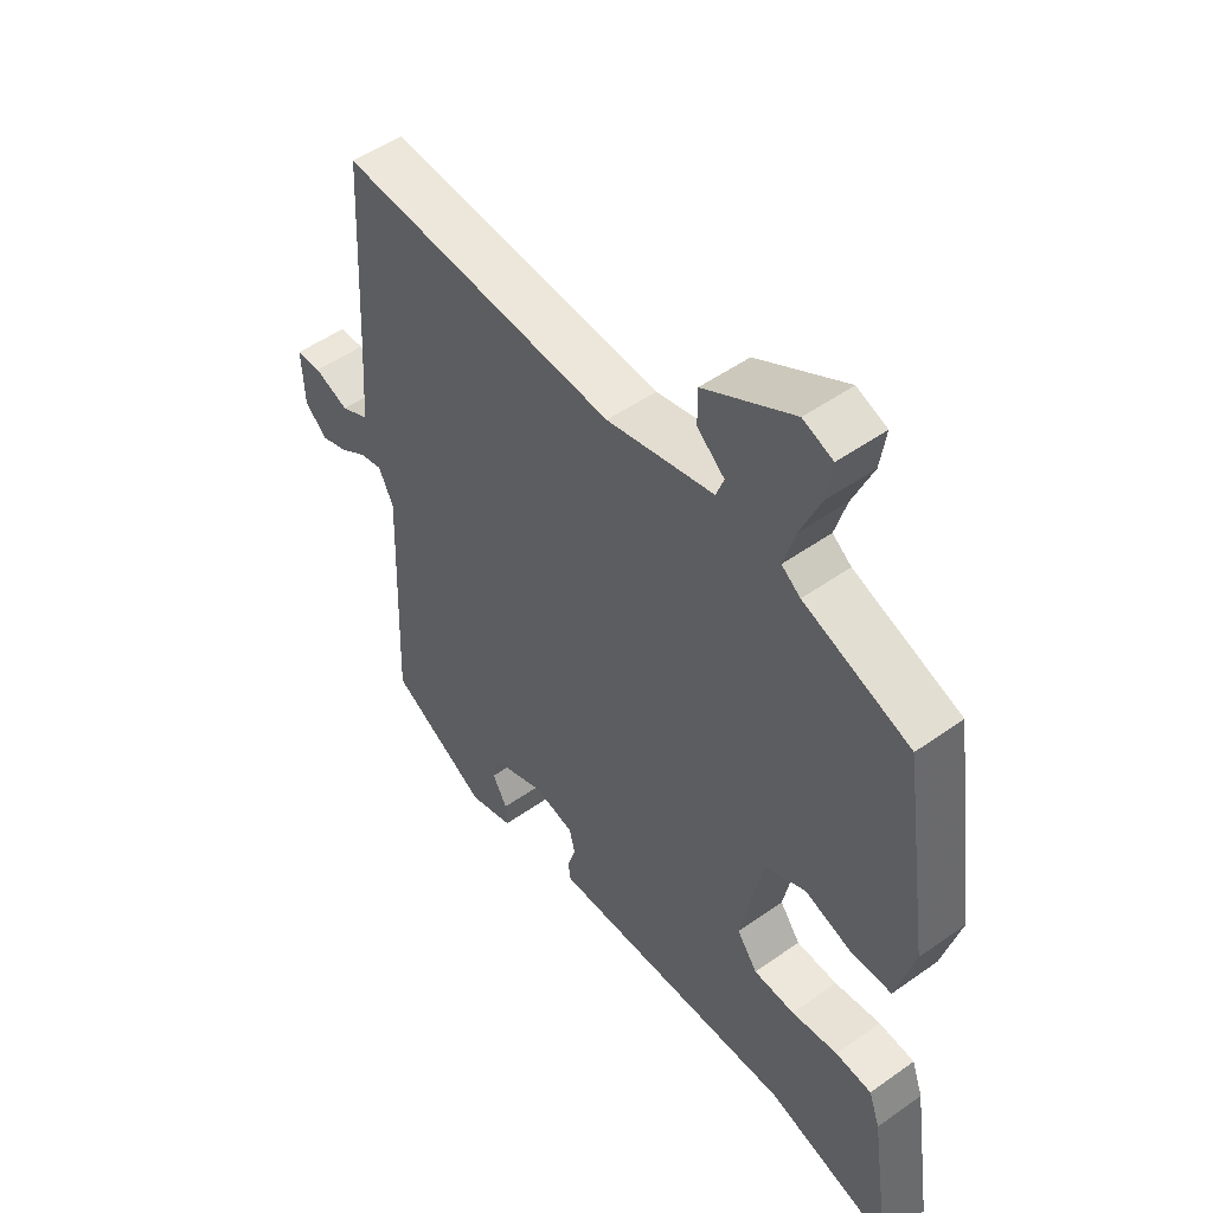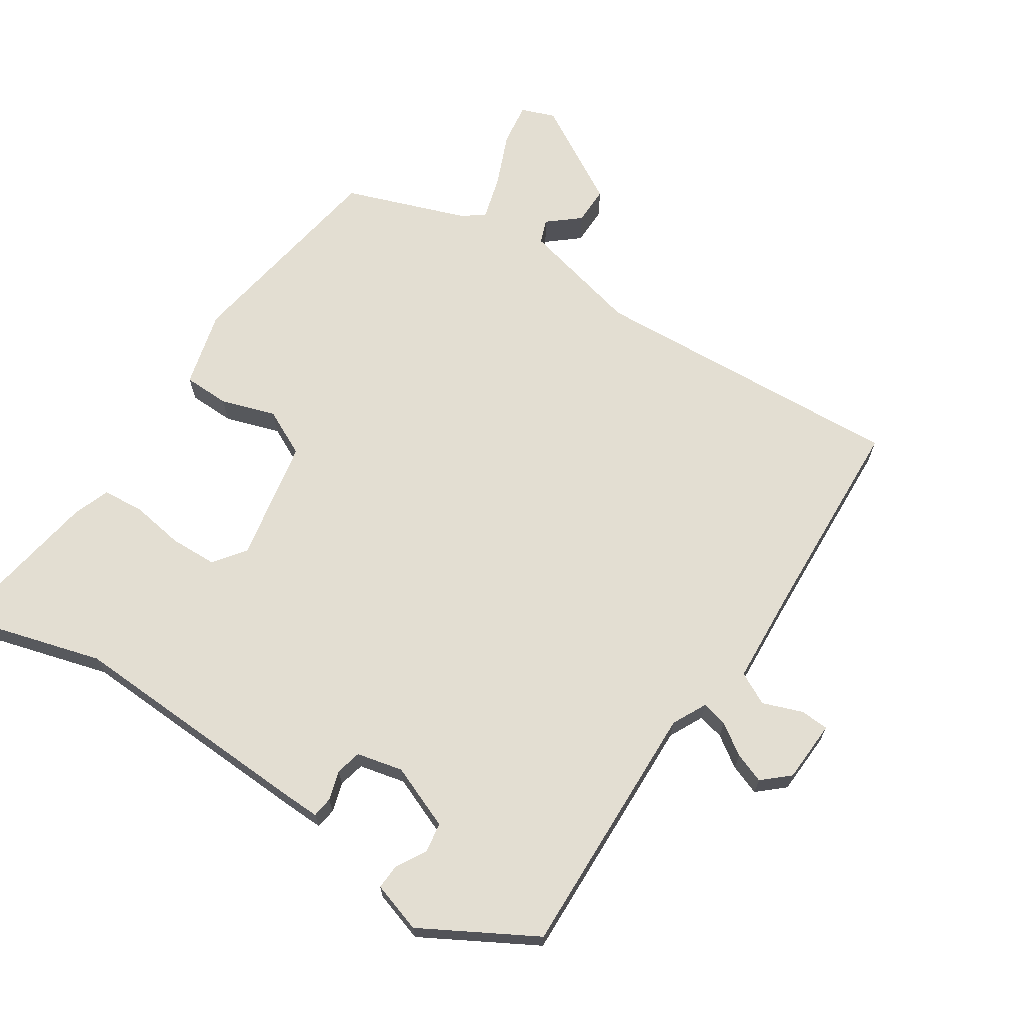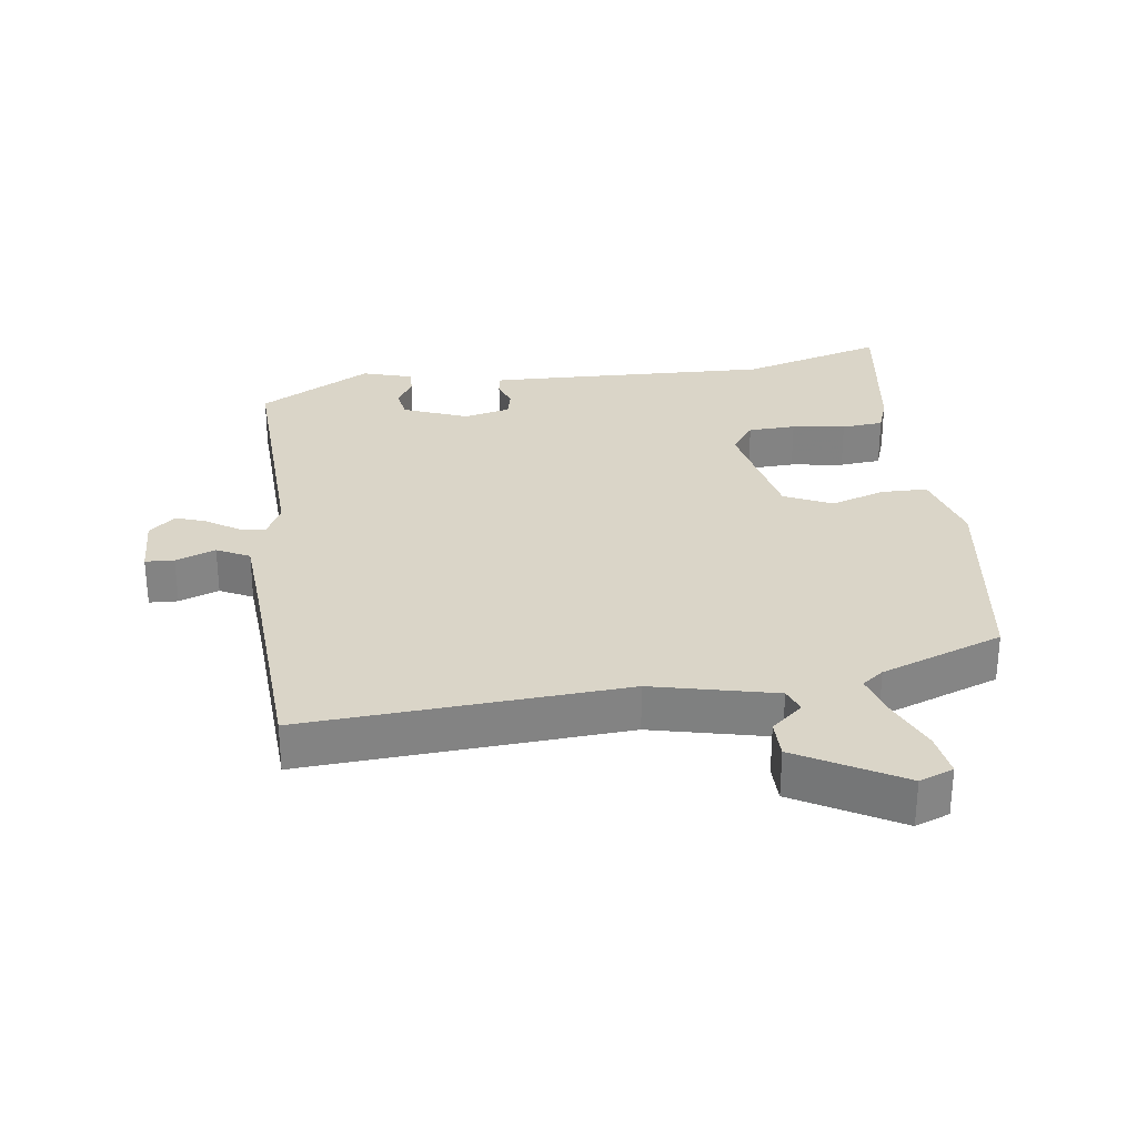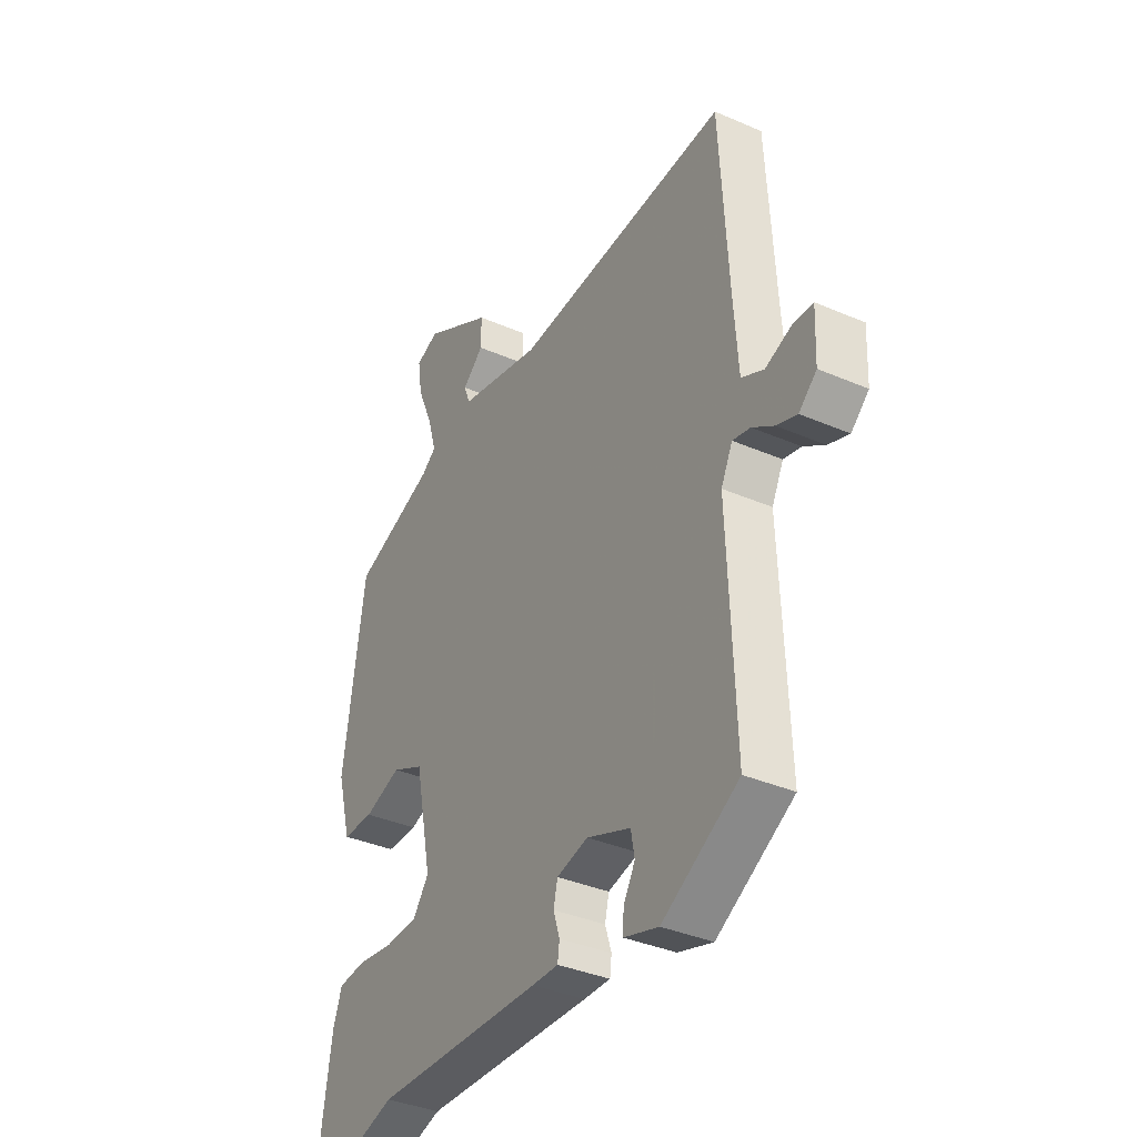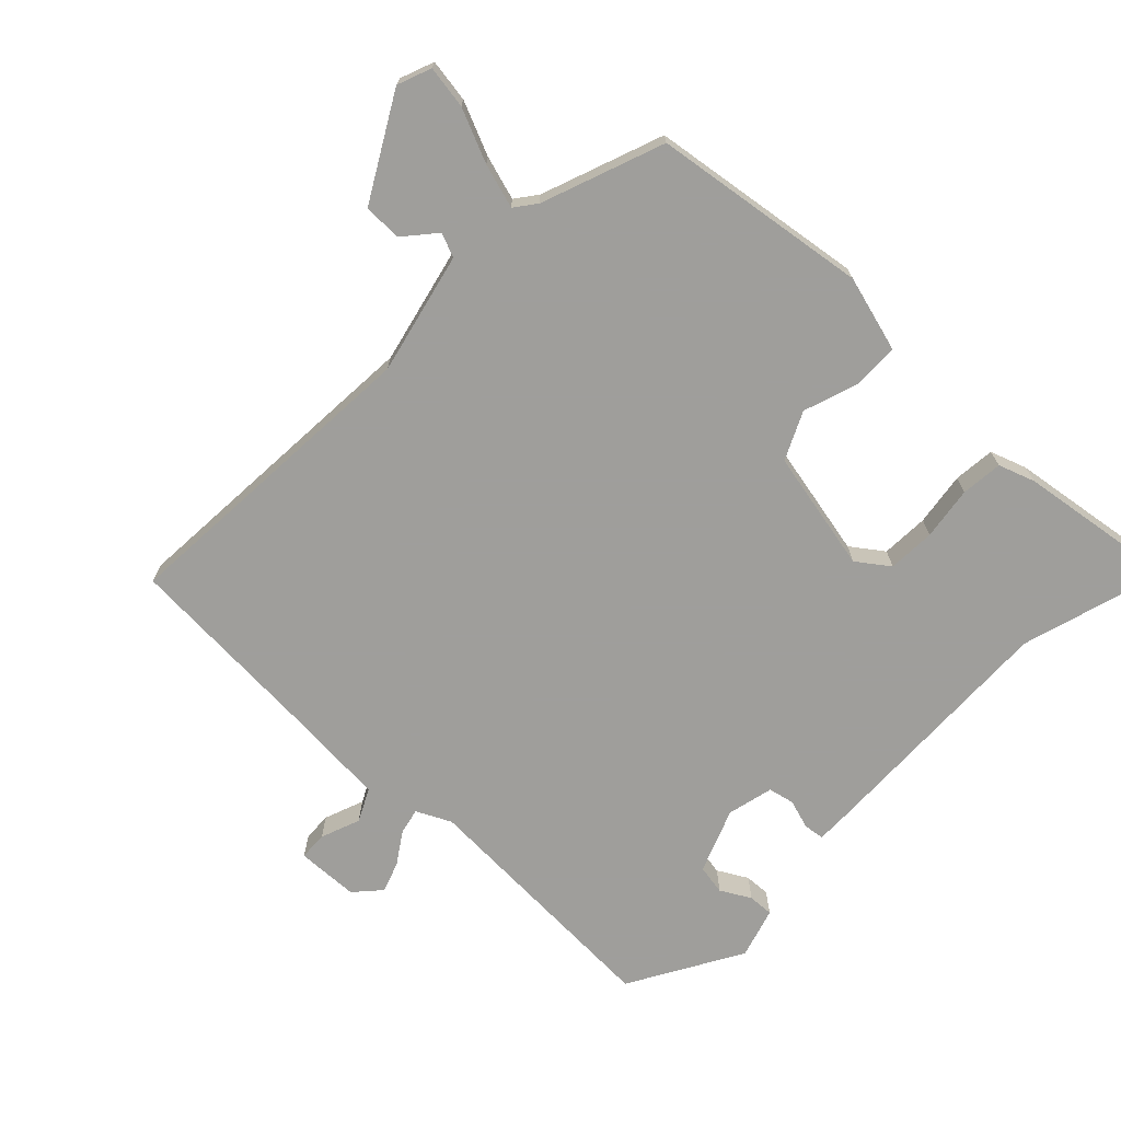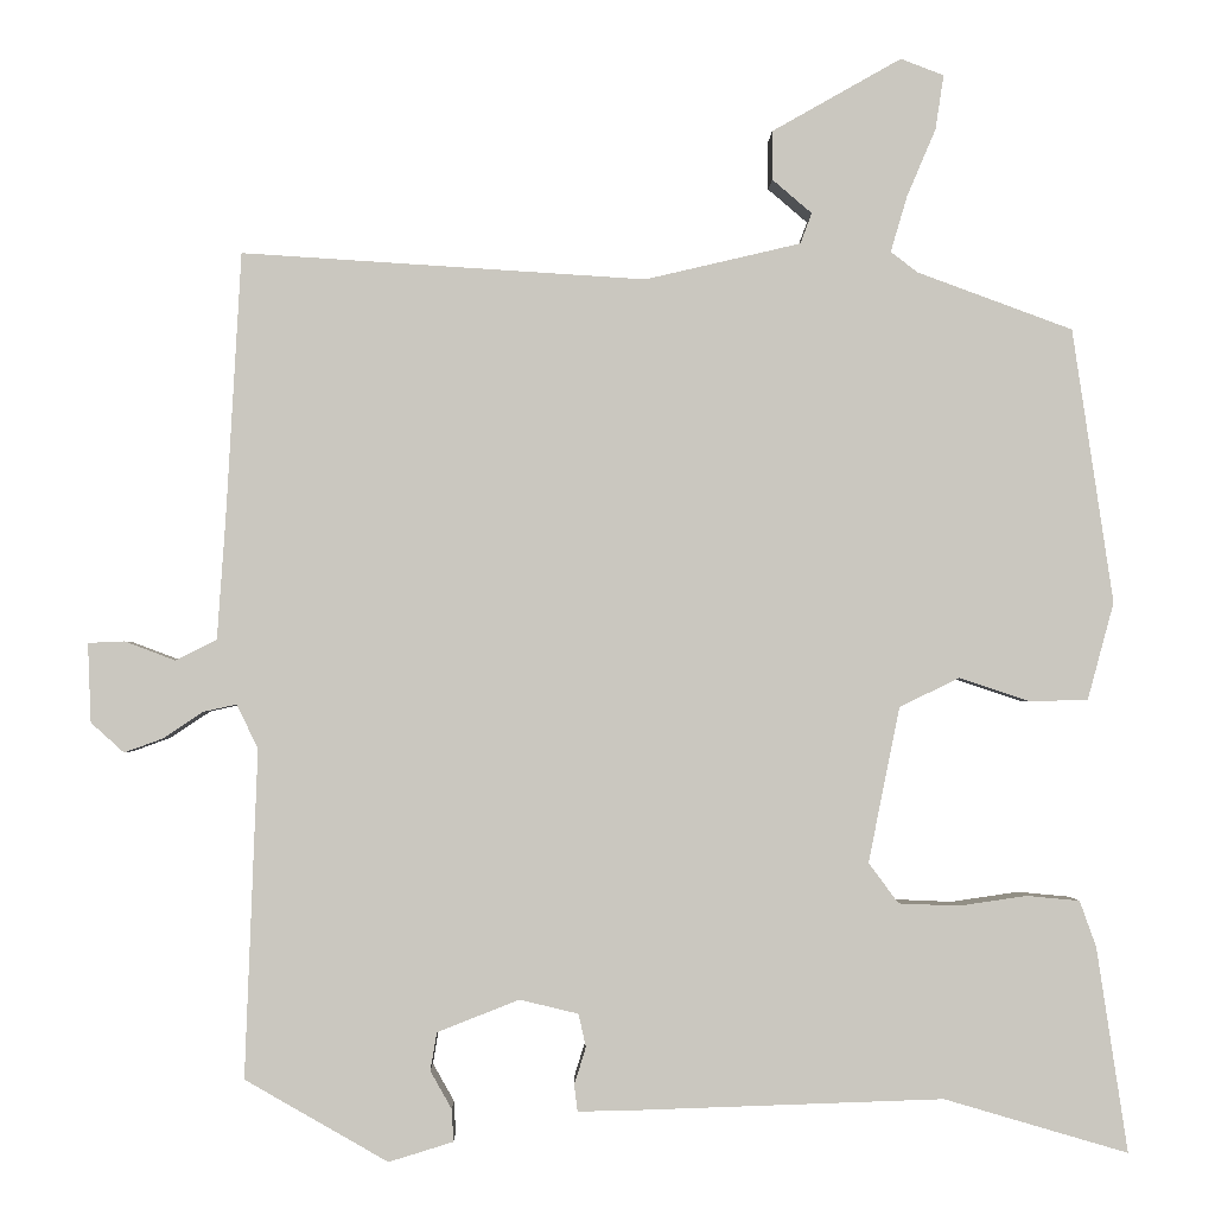
<metadata>
{"format":"obj","ext":"obj","renderer":"f3d","projection":"perspective","resolution":1024,"background":"white","views":[{"elev":50.9,"azim":52.3,"up":"+Z"},{"elev":67.4,"azim":-146.3,"up":"+Y"},{"elev":29.3,"azim":-7.8,"up":"+Y"},{"elev":-36.6,"azim":-119.4,"up":"+Z"},{"elev":-70.8,"azim":45.9,"up":"+Y"},{"elev":-1.7,"azim":-0.8,"up":"+Z"}]}
</metadata>
<code>
v -0.507 0.07 -0.426
v -0.492 0.07 -0.029
v -0.518 0.07 0.024
v -0.558 0.07 0.015
v -0.606 0.07 -0.017
v -0.653 0.07 -0.034
v -0.693 0.07 0.002
v -0.697 0.07 0.098
v -0.653 0.07 0.1
v -0.592 0.07 0.077
v -0.542 0.07 0.102
v -0.532 0.07 0.246
v -0.514 0.07 0.57
v -0.025 0.07 0.539
v 0.163 0.07 0.583
v 0.177 0.07 0.62
v 0.129 0.07 0.661
v 0.129 0.07 0.72
v 0.286 0.07 0.809
v 0.338 0.07 0.789
v 0.328 0.07 0.723
v 0.293 0.07 0.641
v 0.273 0.07 0.573
v 0.306 0.07 0.548
v 0.493 0.07 0.479
v 0.542 0.07 0.147
v 0.51 0.07 0.029
v 0.439 0.07 0.028
v 0.355 0.07 0.056
v 0.282 0.07 0.021
v 0.244 0.07 -0.167
v 0.28 0.07 -0.216
v 0.353 0.07 -0.219
v 0.435 0.07 -0.207
v 0.499 0.07 -0.213
v 0.519 0.07 -0.269
v 0.556 0.07 -0.516
v 0.334 0.07 -0.451
v -0.047 0.07 -0.464
v -0.107 0.07 -0.465
v -0.111 0.07 -0.433
v -0.097 0.07 -0.388
v -0.106 0.07 -0.348
v -0.177 0.07 -0.331
v -0.276 0.07 -0.37
v -0.284 0.07 -0.416
v -0.258 0.07 -0.462
v -0.256 0.07 -0.501
v -0.334 0.07 -0.525
v -0.507 0 -0.426
v -0.492 0 -0.029
v -0.518 0 0.024
v -0.558 0 0.015
v -0.606 0 -0.017
v -0.653 0 -0.034
v -0.693 0 0.002
v -0.697 0 0.098
v -0.653 0 0.1
v -0.592 0 0.077
v -0.542 0 0.102
v -0.532 0 0.246
v -0.514 0 0.57
v -0.025 0 0.539
v 0.163 0 0.583
v 0.177 0 0.62
v 0.129 0 0.661
v 0.129 0 0.72
v 0.286 0 0.809
v 0.338 0 0.789
v 0.328 0 0.723
v 0.293 0 0.641
v 0.273 0 0.573
v 0.306 0 0.548
v 0.493 0 0.479
v 0.542 0 0.147
v 0.51 0 0.029
v 0.439 0 0.028
v 0.355 0 0.056
v 0.282 0 0.021
v 0.244 0 -0.167
v 0.28 0 -0.216
v 0.353 0 -0.219
v 0.435 0 -0.207
v 0.499 0 -0.213
v 0.519 0 -0.269
v 0.556 0 -0.516
v 0.334 0 -0.451
v -0.047 0 -0.464
v -0.107 0 -0.465
v -0.111 0 -0.433
v -0.097 0 -0.388
v -0.106 0 -0.348
v -0.177 0 -0.331
v -0.276 0 -0.37
v -0.284 0 -0.416
v -0.258 0 -0.462
v -0.256 0 -0.501
v -0.334 0 -0.525
f 48 49 1
f 47 48 1
f 46 47 1
f 45 46 1 2
f 44 45 2 3
f 43 44 3
f 40 41 42
f 39 40 42
f 38 39 42
f 38 42 43
f 36 37 38
f 35 36 38
f 34 35 38
f 33 34 38
f 32 33 38 43
f 31 32 43 3
f 27 28 29
f 26 27 29
f 25 26 29
f 24 25 29
f 23 24 29 30
f 20 21 22
f 19 20 22
f 18 19 22
f 17 18 22
f 16 17 22
f 15 16 22 23
f 30 31 3
f 23 30 3
f 15 23 3
f 14 15 3
f 8 9 10
f 7 8 10
f 6 7 10
f 5 6 10
f 4 5 10
f 4 10 11
f 3 4 11
f 12 13 14 3
f 3 11 12
f 50 98 97
f 50 97 96
f 50 96 95
f 51 50 95 94
f 52 51 94 93
f 52 93 92
f 91 90 89
f 91 89 88
f 91 88 87
f 92 91 87
f 87 86 85
f 87 85 84
f 87 84 83
f 87 83 82
f 92 87 82 81
f 52 92 81 80
f 78 77 76
f 78 76 75
f 78 75 74
f 78 74 73
f 79 78 73 72
f 71 70 69
f 71 69 68
f 71 68 67
f 71 67 66
f 71 66 65
f 72 71 65 64
f 52 80 79
f 52 79 72
f 52 72 64
f 52 64 63
f 59 58 57
f 59 57 56
f 59 56 55
f 59 55 54
f 59 54 53
f 60 59 53
f 60 53 52
f 52 63 62 61
f 61 60 52
f 1 50 51 2
f 2 51 52 3
f 3 52 53 4
f 4 53 54 5
f 5 54 55 6
f 6 55 56 7
f 7 56 57 8
f 8 57 58 9
f 9 58 59 10
f 10 59 60 11
f 11 60 61 12
f 12 61 62 13
f 13 62 63 14
f 14 63 64 15
f 15 64 65 16
f 16 65 66 17
f 17 66 67 18
f 18 67 68 19
f 19 68 69 20
f 20 69 70 21
f 21 70 71 22
f 22 71 72 23
f 23 72 73 24
f 24 73 74 25
f 25 74 75 26
f 26 75 76 27
f 27 76 77 28
f 28 77 78 29
f 29 78 79 30
f 30 79 80 31
f 31 80 81 32
f 32 81 82 33
f 33 82 83 34
f 34 83 84 35
f 35 84 85 36
f 36 85 86 37
f 37 86 87 38
f 38 87 88 39
f 39 88 89 40
f 40 89 90 41
f 41 90 91 42
f 42 91 92 43
f 43 92 93 44
f 44 93 94 45
f 45 94 95 46
f 46 95 96 47
f 47 96 97 48
f 48 97 98 49
f 49 98 50 1

</code>
